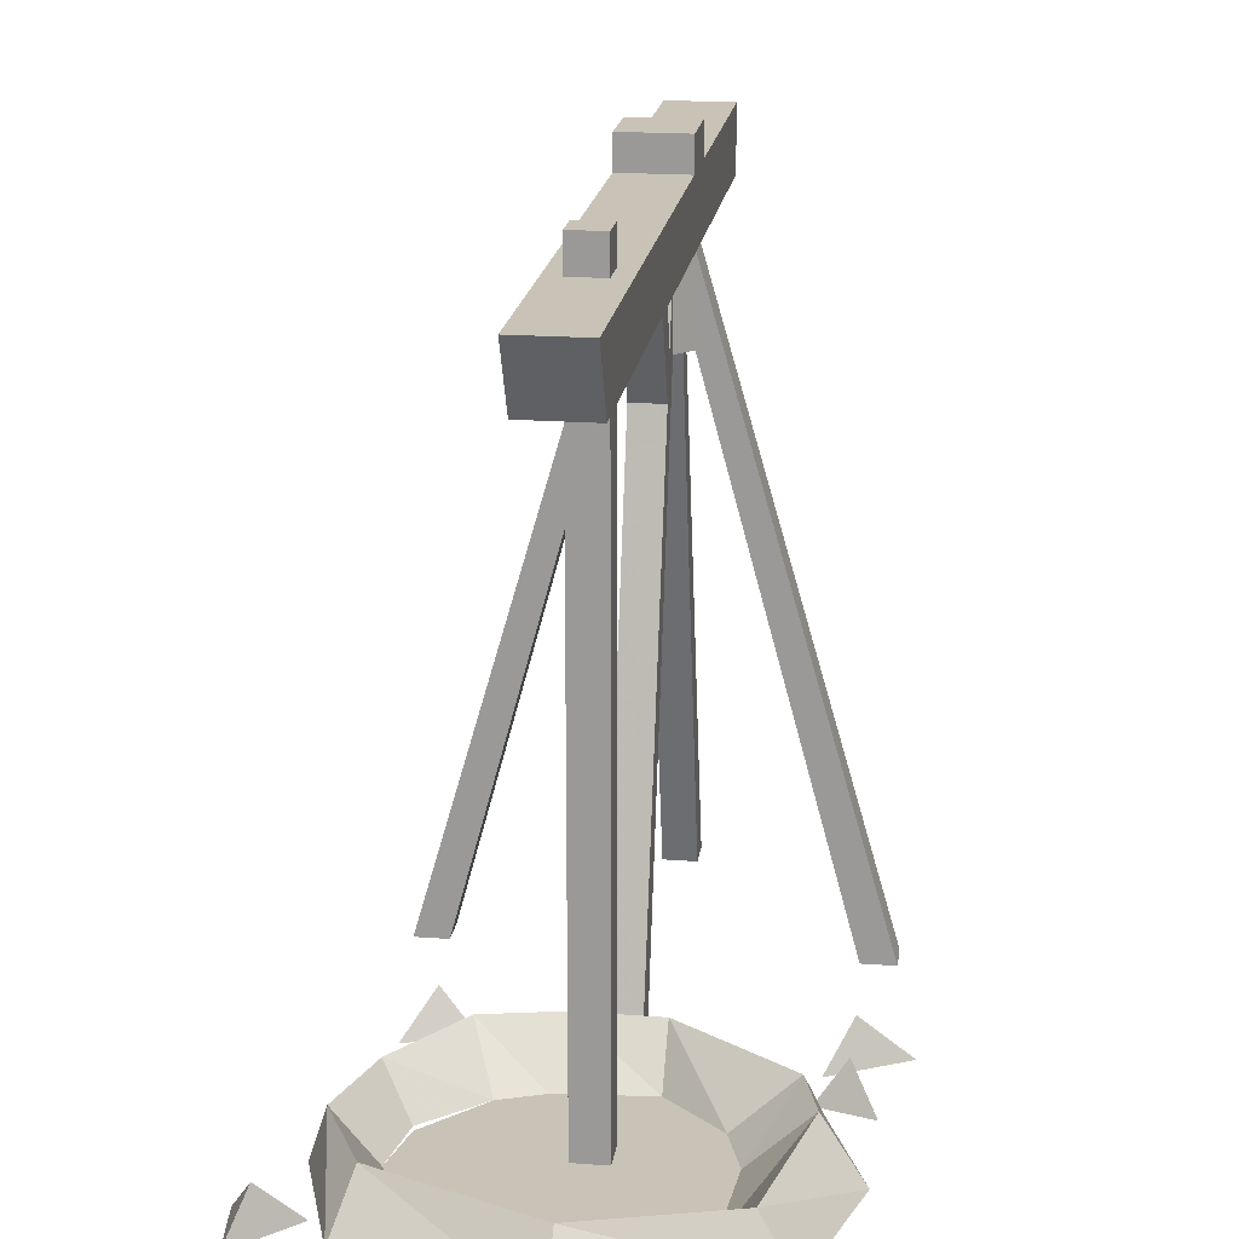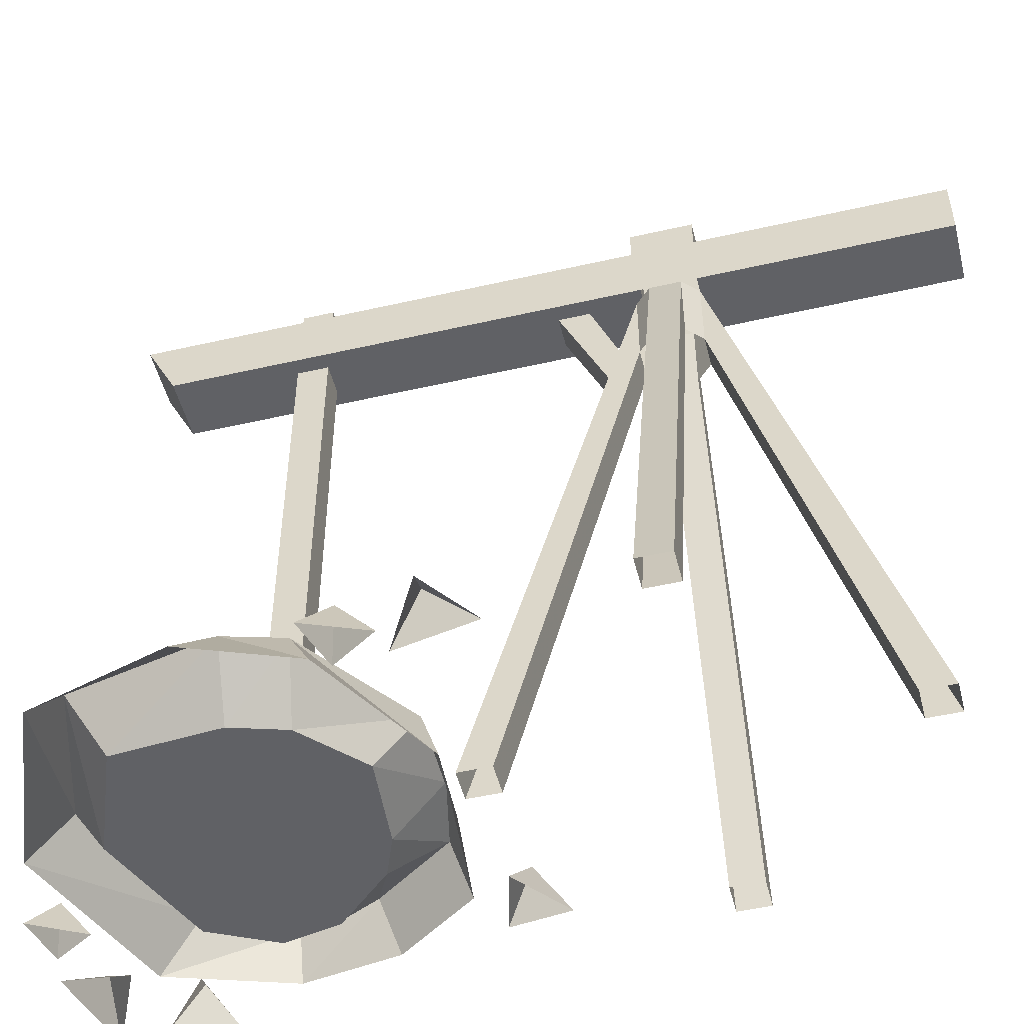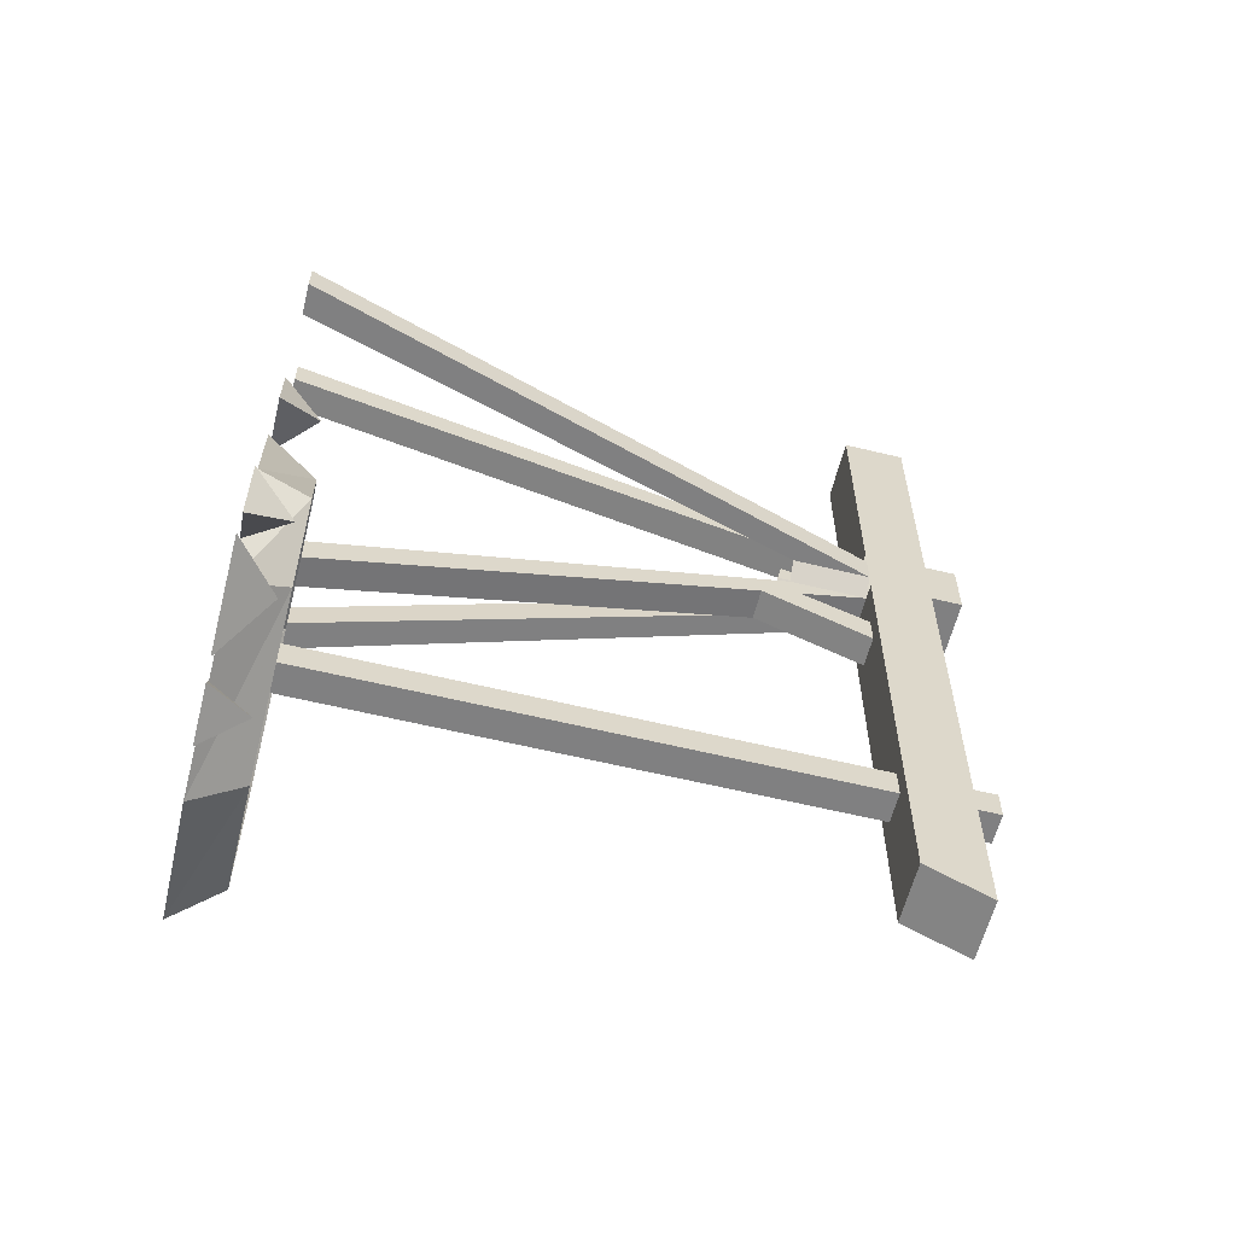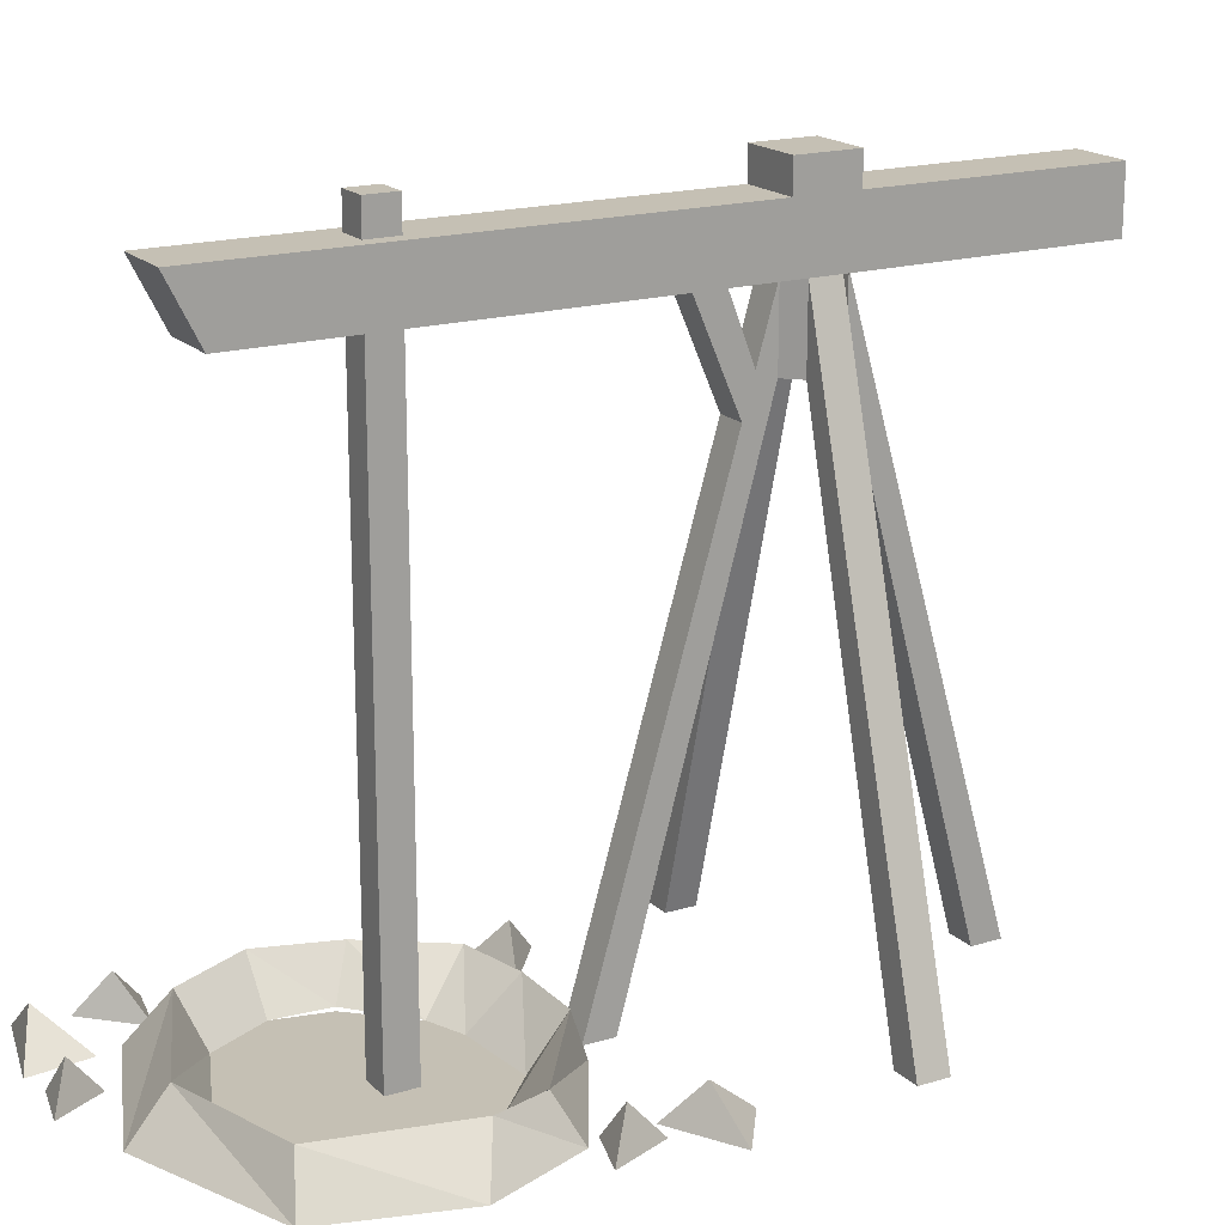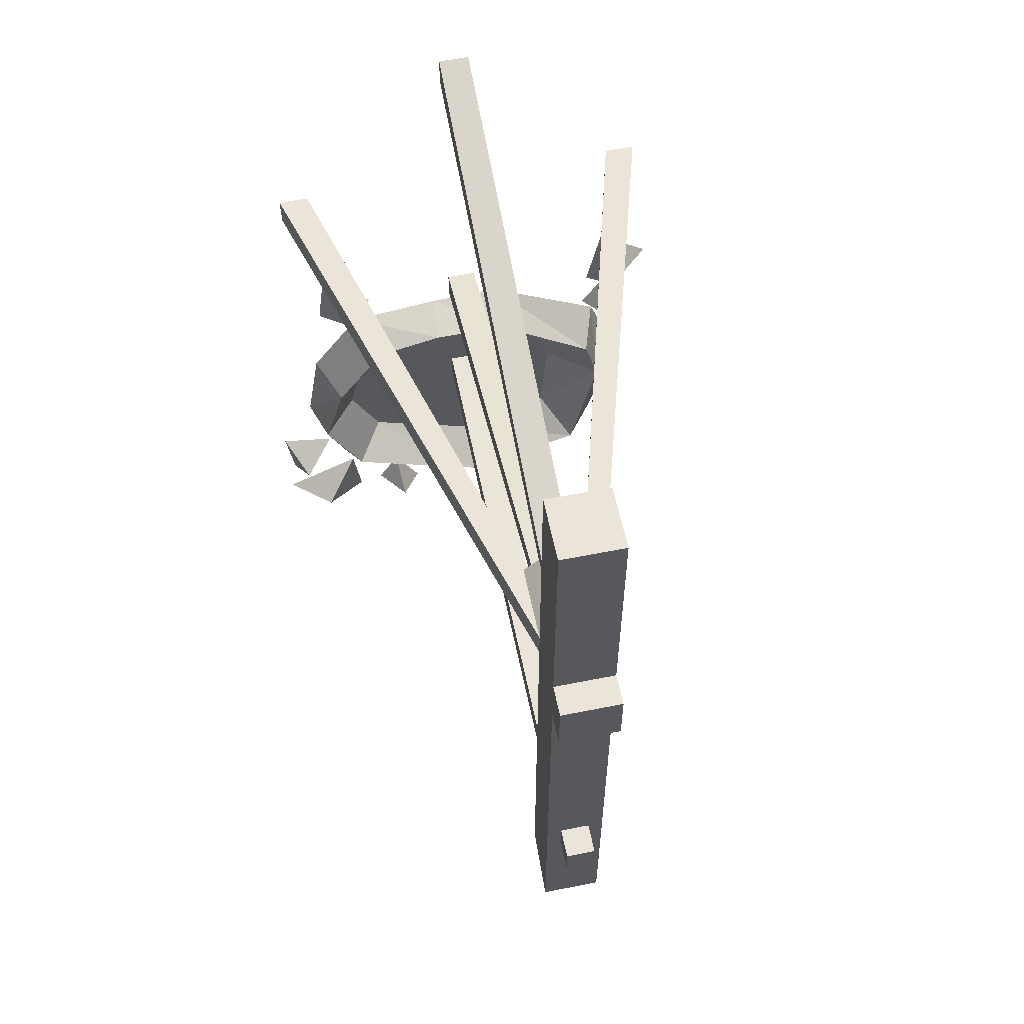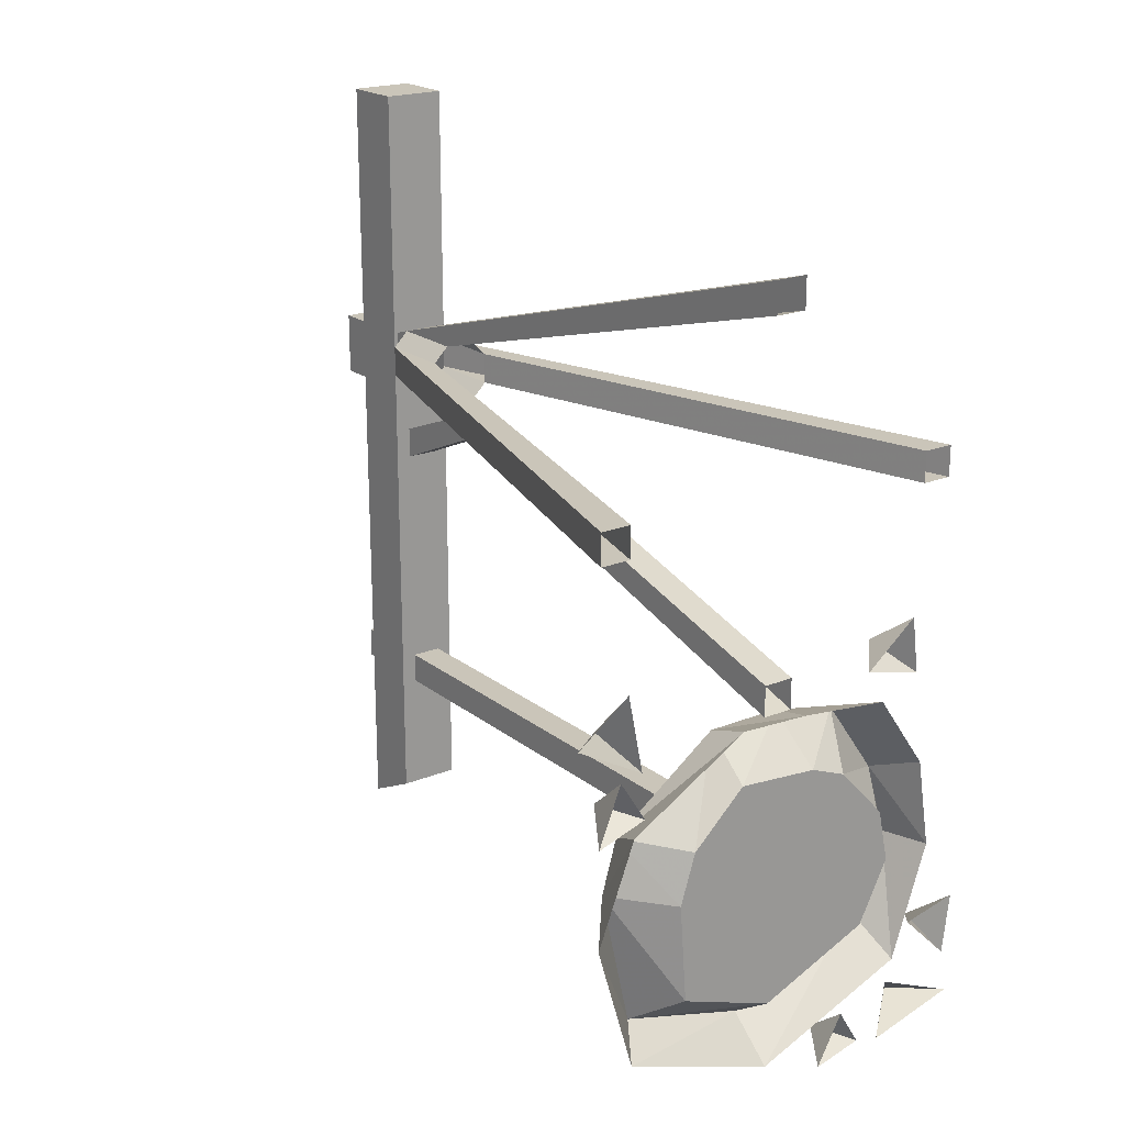
<metadata>
{"format":"obj","ext":"obj","renderer":"f3d","projection":"perspective","resolution":1024,"background":"white","views":[{"elev":19.5,"azim":-172.1,"up":"+Y"},{"elev":-50.3,"azim":-75.9,"up":"+Y"},{"elev":-60.1,"azim":76.0,"up":"+Z"},{"elev":18.3,"azim":-119.9,"up":"+Y"},{"elev":59.4,"azim":168.4,"up":"+Z"},{"elev":20.6,"azim":-36.1,"up":"+Z"}]}
</metadata>
<code>
o liftwinch_back
v -0.04 0.04 -0.56
v -0.04 0.04 -0.64
v -0.04 1.56 -0.64
v -0.04 1.56 -0.56
v 0.04 0.04 -0.64
v 0.04 1.56 -0.64
v 0.04 0.04 -0.56
v 0.04 1.56 -0.56
v -0.04 1.72 -0.56
v -0.04 1.72 -0.64
v -0.04 1.8 -0.64
v -0.04 1.8 -0.56
v 0.04 1.72 -0.64
v 0.04 1.8 -0.64
v 0.04 1.72 -0.56
v 0.04 1.8 -0.56
v -0.08 1.36 0.36
v -0.08 1.36 0.28
v -0.44 0.04 0.28
v -0.44 0.04 0.36
v -0.08 1.56 0.28
v -0.52 0.04 0.28
v -0.08 1.56 0.36
v -0.52 0.04 0.36
v -0.04 1.56 0.12
v 0.04 1.56 0.12
v 0.04 1.38 0.19
v -0.04 1.38 0.19
v 0.04 1.56 0.04
v 0.04 1.28 0.16
v -0.04 1.56 0.04
v -0.04 1.28 0.16
v 0.42 0.16 -0.5
v 0.28 0.16 -0.3
v 0.22 0.04 -0.42
v 0.35 0.05 -0.56
v 0.48 0.16 -0.7
v 0.38 0.04 -0.7
v -0.1 0.16 -0.26
v -0.38 0.16 -0.46
v -0.24 0.04 -0.49
v -0.1 0.04 -0.36
v 0.1 0.16 -0.26
v 0.12 0.04 -0.38
v -0.42 0.16 -0.6
v -0.28 0.04 -0.62
v 0 0.16 -1.06
v 0.38 0.16 -0.9
v 0.3 0.04 -0.86
v 0 0.04 -0.98
v -0.34 0.16 -0.96
v -0.26 0.04 -0.88
v 0.48 0.04 -0.46
v 0.34 0.04 -0.26
v 0.09 0.04 -0.23
v 0 0.04 -1.16
v 0.42 0.04 -1
v 0.52 0.04 -0.7
v -0.42 0.04 -1
v -0.1 0.04 -0.22
v -0.42 0.04 -0.4
v -0.52 0.04 -0.66
v 0.38 0.04 -1.22
v 0.62 0.04 -1.16
v 0.5 0.14 -1.16
v 0.4 0.04 -1.06
v 0.47 0.04 -0.91
v 0.6 0.04 -1.04
v 0.56 0.14 -0.96
v 0.62 0.04 -0.88
v 0.25 0.04 -1.1
v 0.18 0.04 -1.23
v 0.24 0.14 -1.18
v 0.31 0.04 -1.2
v 0.43 0.04 -0.06
v 0.29 0.04 -0.17
v 0.38 0.14 -0.14
v 0.45 0.04 -0.21
v -0.58 0.04 -0.14
v -0.4 0.04 -0.24
v -0.46 0.14 -0.16
v -0.44 0.04 -0.04
v -0.46 0.04 -0.25
v -0.52 0.04 -0.4
v -0.46 0.14 -0.34
v -0.39 0.04 -0.36
v 0.35 0.04 -0.56
v 0.44 0.04 0.36
v 0.44 0.04 0.28
v 0.08 1.36 0.28
v 0.08 1.36 0.36
v 0.52 0.04 0.28
v 0.08 1.56 0.28
v 0.52 0.04 0.36
v 0.08 1.56 0.36
v -0.08 1.72 0.24
v -0.08 1.56 0.24
v -0.08 1.56 -0.96
v -0.08 1.72 -1.04
v 0.08 1.56 0.24
v 0.08 1.56 -0.96
v 0.08 1.72 0.24
v 0.08 1.72 -1.04
v 0.08 1.72 0.4
v 0.08 1.56 0.4
v 0.08 1.56 1.04
v 0.08 1.72 1.04
v -0.08 1.56 0.4
v -0.08 1.56 1.04
v -0.08 1.72 0.4
v -0.08 1.72 1.04
v 0.04 0.04 -0.12
v -0.04 0.04 -0.12
v -0.04 1.36 0.24
v 0.04 1.36 0.24
v -0.04 0.04 -0.2
v -0.04 1.56 0.24
v 0.04 0.04 -0.2
v 0.04 1.56 0.24
v 0.04 1.36 0.4
v -0.04 1.36 0.4
v -0.04 0.04 0.76
v 0.04 0.04 0.76
v -0.04 1.56 0.4
v -0.04 0.04 0.84
v 0.04 1.56 0.4
v 0.04 0.04 0.84
v -0.08 1.8 0.4
v -0.08 1.8 0.24
v 0.08 1.8 0.24
v 0.08 1.8 0.4
f 1 2 3 4
f 2 5 6 3
f 5 7 8 6
f 7 1 4 8
f 9 10 11 12
f 10 13 14 11
f 13 15 16 14
f 15 9 12 16
f 12 11 14 16
f 17 18 19 20
f 18 21 22 19
f 21 23 24 22
f 23 17 20 24
f 25 26 27 28
f 26 29 30 27
f 29 31 32 30
f 31 25 28 32
f 33 34 35 36
f 37 33 36 38
f 39 40 41 42
f 34 43 44 35
f 43 39 42 44
f 40 45 46 41
f 47 48 49 50
f 45 51 52 46
f 51 47 50 52
f 48 37 38 49
f 34 33 53 54
f 43 34 54 55
f 48 47 56 57
f 33 37 58 53
f 37 48 57 58
f 47 51 59 56
f 40 39 60 61
f 51 45 62 59
f 45 40 61 62
f 39 43 55 60
f 63 64 65
f 66 63 65
f 64 66 65
f 67 68 69
f 70 67 69
f 68 70 69
f 71 72 73
f 74 71 73
f 72 74 73
f 75 76 77
f 78 75 77
f 76 78 77
f 79 80 81
f 82 79 81
f 80 82 81
f 83 84 85
f 86 83 85
f 84 86 85
f 42 41 46 52 50 49 38 87 35 44
f 88 89 90 91
f 89 92 93 90
f 92 94 95 93
f 94 88 91 95
f 96 97 98 99
f 97 100 101 98
f 100 102 103 101
f 102 96 99 103
f 99 98 101 103
f 104 105 106 107
f 105 108 109 106
f 108 110 111 109
f 110 104 107 111
f 107 106 109 111
f 108 97 96 110
f 100 105 104 102
f 112 113 114 115
f 113 116 117 114
f 116 118 119 117
f 118 112 115 119
f 120 121 122 123
f 121 124 125 122
f 124 126 127 125
f 126 120 123 127
f 128 129 130 131
f 104 110 128 131
f 96 102 130 129
f 93 119 115 90
f 91 120 126 95
f 121 17 23 124
f 18 114 117 21
f 110 96 129 128
f 102 104 131 130
o liftwinch_front
v -0.04 0.04 -0.56
v -0.04 0.04 -0.64
v -0.04 1.56 -0.64
v -0.04 1.56 -0.56
v 0.04 0.04 -0.64
v 0.04 1.56 -0.64
v 0.04 0.04 -0.56
v 0.04 1.56 -0.56
v -0.04 1.72 -0.56
v -0.04 1.72 -0.64
v -0.04 1.8 -0.64
v -0.04 1.8 -0.56
v 0.04 1.72 -0.64
v 0.04 1.8 -0.64
v 0.04 1.72 -0.56
v 0.04 1.8 -0.56
v -0.08 1.36 0.36
v -0.08 1.36 0.28
v -0.44 0.04 0.28
v -0.44 0.04 0.36
v -0.08 1.56 0.28
v -0.52 0.04 0.28
v -0.08 1.56 0.36
v -0.52 0.04 0.36
v -0.04 1.56 0.12
v 0.04 1.56 0.12
v 0.04 1.38 0.19
v -0.04 1.38 0.19
v 0.04 1.56 0.04
v 0.04 1.28 0.16
v -0.04 1.56 0.04
v -0.04 1.28 0.16
v 0.42 0.16 -0.5
v 0.28 0.16 -0.3
v 0.22 0.04 -0.42
v 0.35 0.05 -0.56
v 0.48 0.16 -0.7
v 0.38 0.04 -0.7
v -0.1 0.16 -0.26
v -0.38 0.16 -0.46
v -0.24 0.04 -0.49
v -0.1 0.04 -0.36
v 0.1 0.16 -0.26
v 0.12 0.04 -0.38
v -0.42 0.16 -0.6
v -0.28 0.04 -0.62
v 0 0.16 -1.06
v 0.38 0.16 -0.9
v 0.3 0.04 -0.86
v 0 0.04 -0.98
v -0.34 0.16 -0.96
v -0.26 0.04 -0.88
v 0.48 0.04 -0.46
v 0.34 0.04 -0.26
v 0.09 0.04 -0.23
v 0 0.04 -1.16
v 0.42 0.04 -1
v 0.52 0.04 -0.7
v -0.42 0.04 -1
v -0.1 0.04 -0.22
v -0.42 0.04 -0.4
v -0.52 0.04 -0.66
v 0.38 0.04 -1.22
v 0.62 0.04 -1.16
v 0.5 0.14 -1.16
v 0.4 0.04 -1.06
v 0.47 0.04 -0.91
v 0.6 0.04 -1.04
v 0.56 0.14 -0.96
v 0.62 0.04 -0.88
v 0.25 0.04 -1.1
v 0.18 0.04 -1.23
v 0.24 0.14 -1.18
v 0.31 0.04 -1.2
v 0.43 0.04 -0.06
v 0.29 0.04 -0.17
v 0.38 0.14 -0.14
v 0.45 0.04 -0.21
v -0.58 0.04 -0.14
v -0.4 0.04 -0.24
v -0.46 0.14 -0.16
v -0.44 0.04 -0.04
v -0.46 0.04 -0.25
v -0.52 0.04 -0.4
v -0.46 0.14 -0.34
v -0.39 0.04 -0.36
v 0.35 0.04 -0.56
v 0.44 0.04 0.36
v 0.44 0.04 0.28
v 0.08 1.36 0.28
v 0.08 1.36 0.36
v 0.52 0.04 0.28
v 0.08 1.56 0.28
v 0.52 0.04 0.36
v 0.08 1.56 0.36
v -0.08 1.72 0.24
v -0.08 1.56 0.24
v -0.08 1.56 -0.96
v -0.08 1.72 -1.04
v 0.08 1.56 0.24
v 0.08 1.56 -0.96
v 0.08 1.72 0.24
v 0.08 1.72 -1.04
v 0.08 1.72 0.4
v 0.08 1.56 0.4
v 0.08 1.56 1.04
v 0.08 1.72 1.04
v -0.08 1.56 0.4
v -0.08 1.56 1.04
v -0.08 1.72 0.4
v -0.08 1.72 1.04
v 0.04 0.04 -0.12
v -0.04 0.04 -0.12
v -0.04 1.36 0.24
v 0.04 1.36 0.24
v -0.04 0.04 -0.2
v -0.04 1.56 0.24
v 0.04 0.04 -0.2
v 0.04 1.56 0.24
v 0.04 1.36 0.4
v -0.04 1.36 0.4
v -0.04 0.04 0.76
v 0.04 0.04 0.76
v -0.04 1.56 0.4
v -0.04 0.04 0.84
v 0.04 1.56 0.4
v 0.04 0.04 0.84
v -0.08 1.8 0.4
v -0.08 1.8 0.24
v 0.08 1.8 0.24
v 0.08 1.8 0.4
f 132 133 134 135
f 133 136 137 134
f 136 138 139 137
f 138 132 135 139
f 140 141 142 143
f 141 144 145 142
f 144 146 147 145
f 146 140 143 147
f 143 142 145 147
f 148 149 150 151
f 149 152 153 150
f 152 154 155 153
f 154 148 151 155
f 156 157 158 159
f 157 160 161 158
f 160 162 163 161
f 162 156 159 163
f 164 165 166 167
f 168 164 167 169
f 170 171 172 173
f 165 174 175 166
f 174 170 173 175
f 171 176 177 172
f 178 179 180 181
f 176 182 183 177
f 182 178 181 183
f 179 168 169 180
f 165 164 184 185
f 174 165 185 186
f 179 178 187 188
f 164 168 189 184
f 168 179 188 189
f 178 182 190 187
f 171 170 191 192
f 182 176 193 190
f 176 171 192 193
f 170 174 186 191
f 194 195 196
f 197 194 196
f 195 197 196
f 198 199 200
f 201 198 200
f 199 201 200
f 202 203 204
f 205 202 204
f 203 205 204
f 206 207 208
f 209 206 208
f 207 209 208
f 210 211 212
f 213 210 212
f 211 213 212
f 214 215 216
f 217 214 216
f 215 217 216
f 173 172 177 183 181 180 169 218 166 175
f 219 220 221 222
f 220 223 224 221
f 223 225 226 224
f 225 219 222 226
f 227 228 229 230
f 228 231 232 229
f 231 233 234 232
f 233 227 230 234
f 230 229 232 234
f 235 236 237 238
f 236 239 240 237
f 239 241 242 240
f 241 235 238 242
f 238 237 240 242
f 239 228 227 241
f 231 236 235 233
f 243 244 245 246
f 244 247 248 245
f 247 249 250 248
f 249 243 246 250
f 251 252 253 254
f 252 255 256 253
f 255 257 258 256
f 257 251 254 258
f 259 260 261 262
f 235 241 259 262
f 227 233 261 260
f 224 250 246 221
f 222 251 257 226
f 252 148 154 255
f 149 245 248 152
f 241 227 260 259
f 233 235 262 261

</code>
